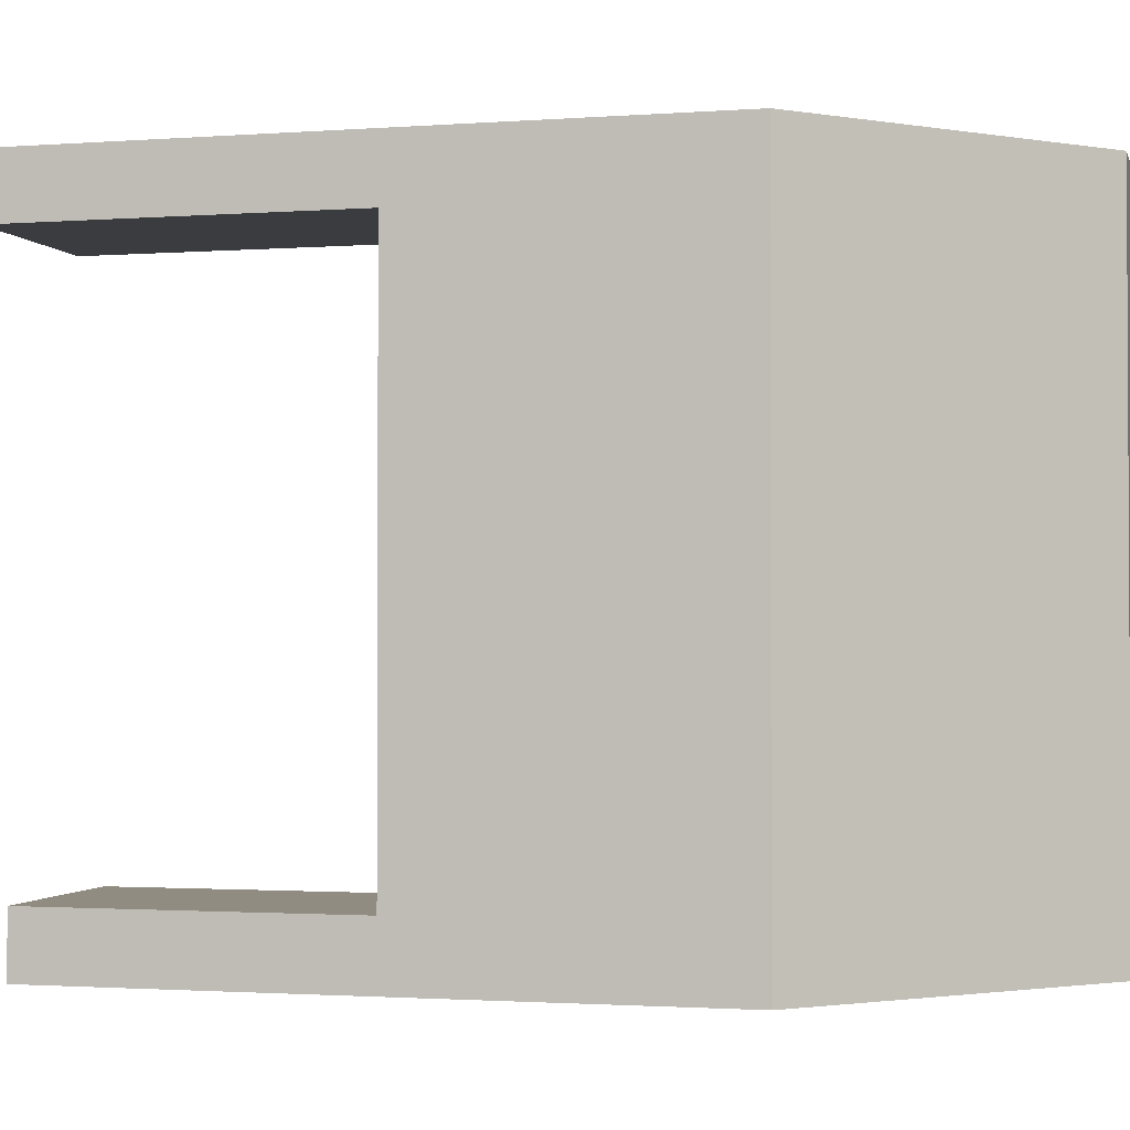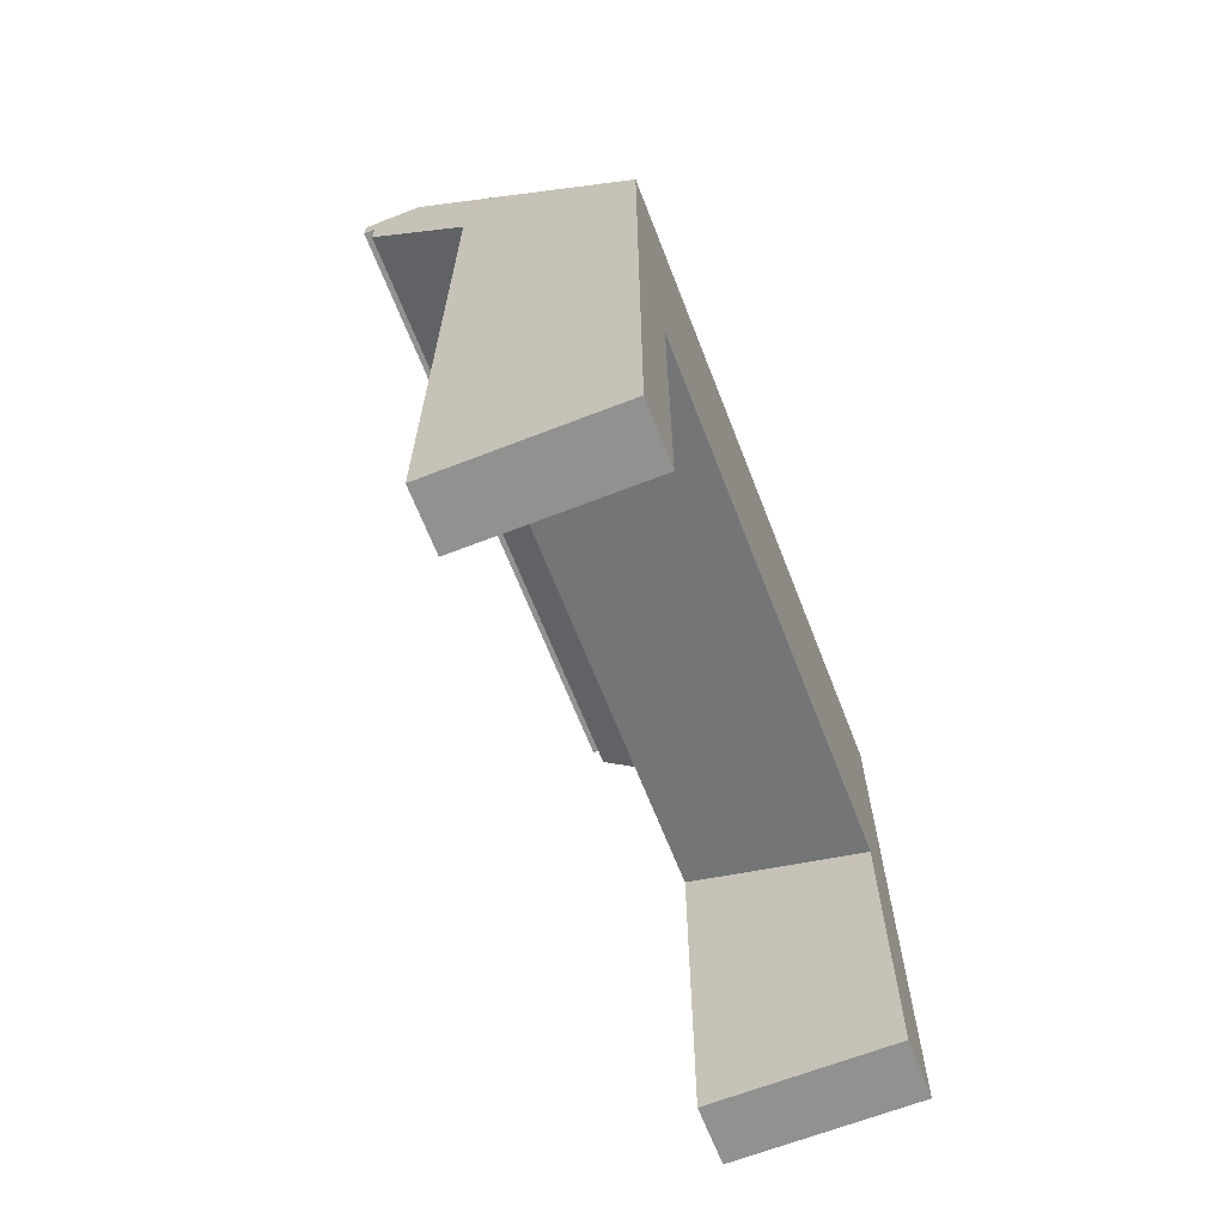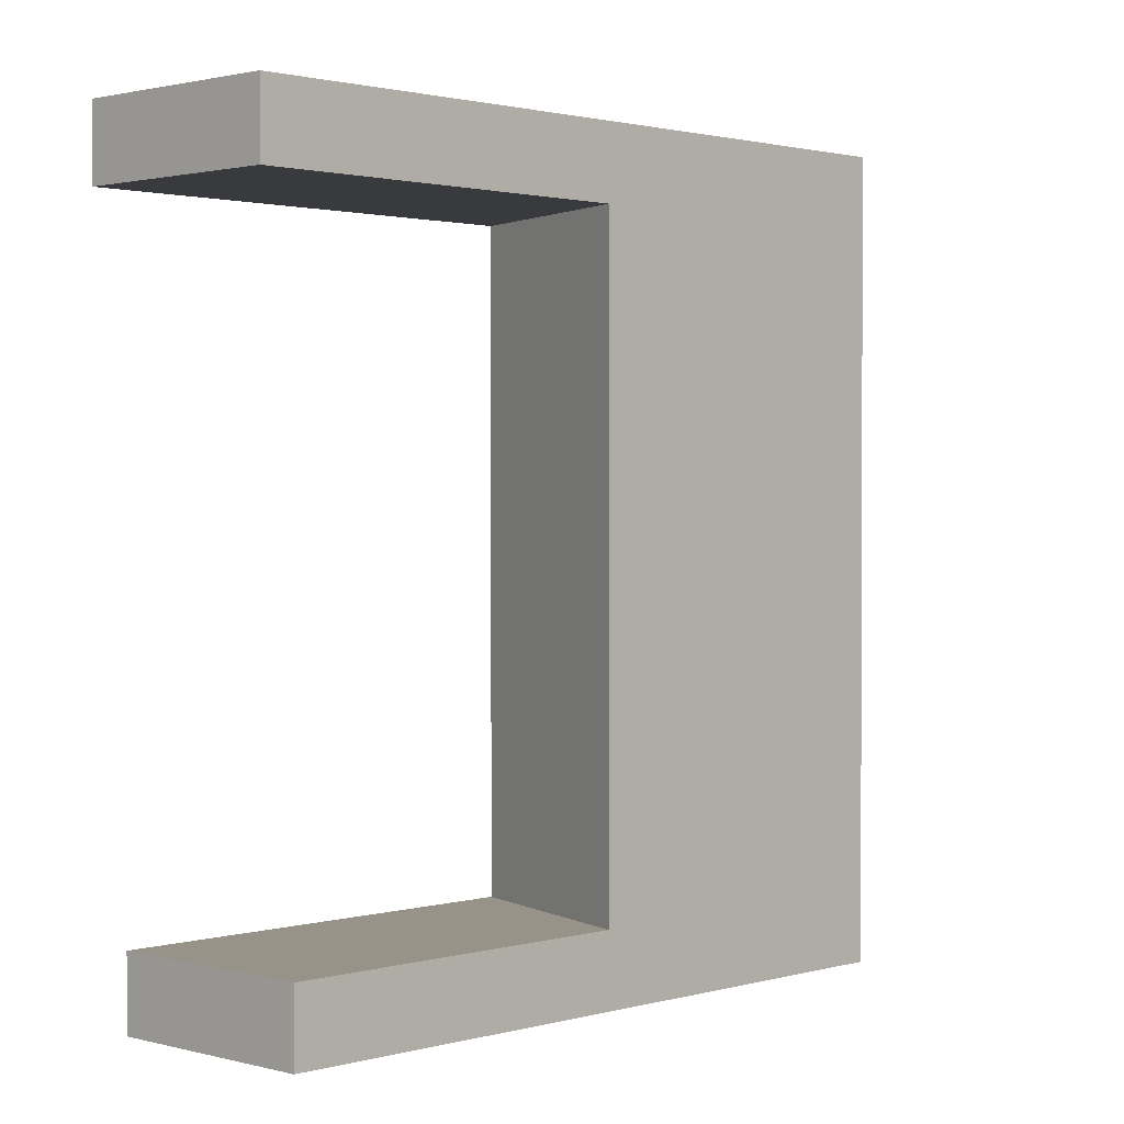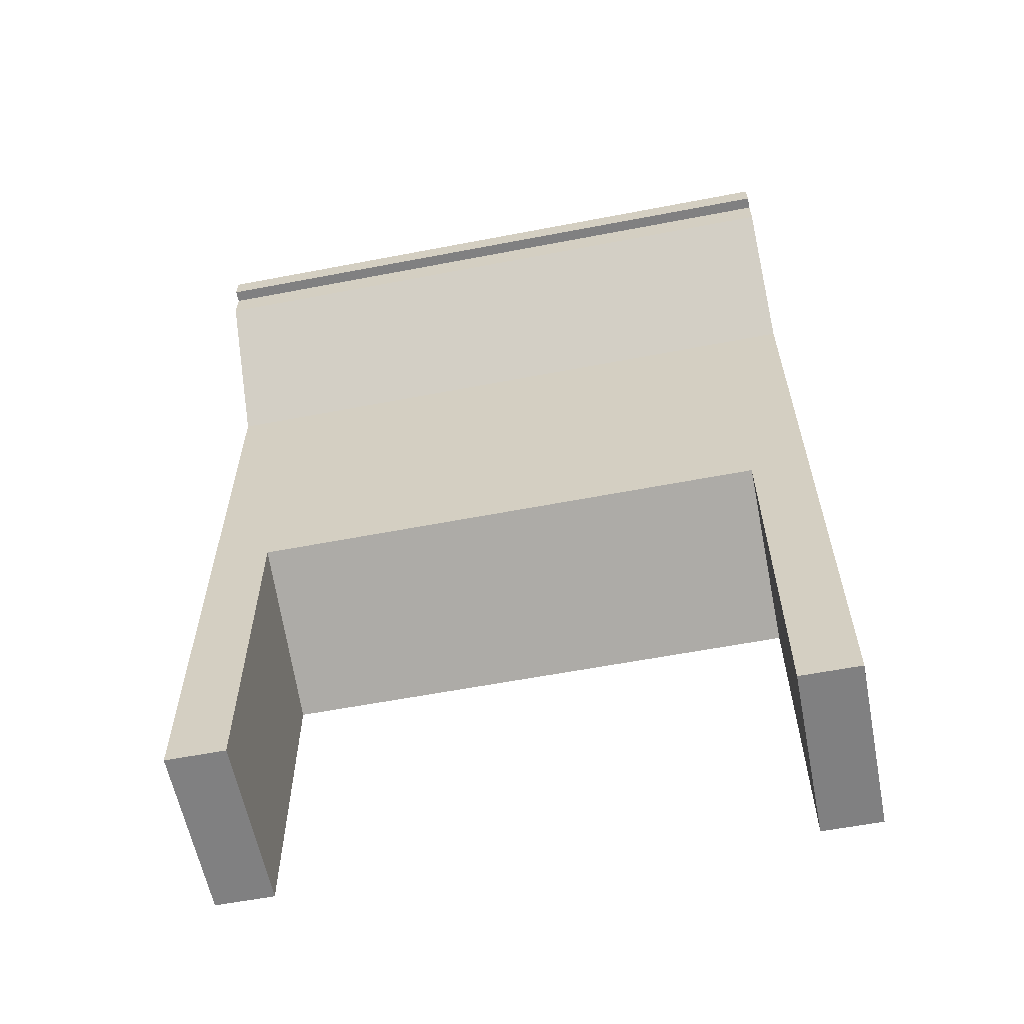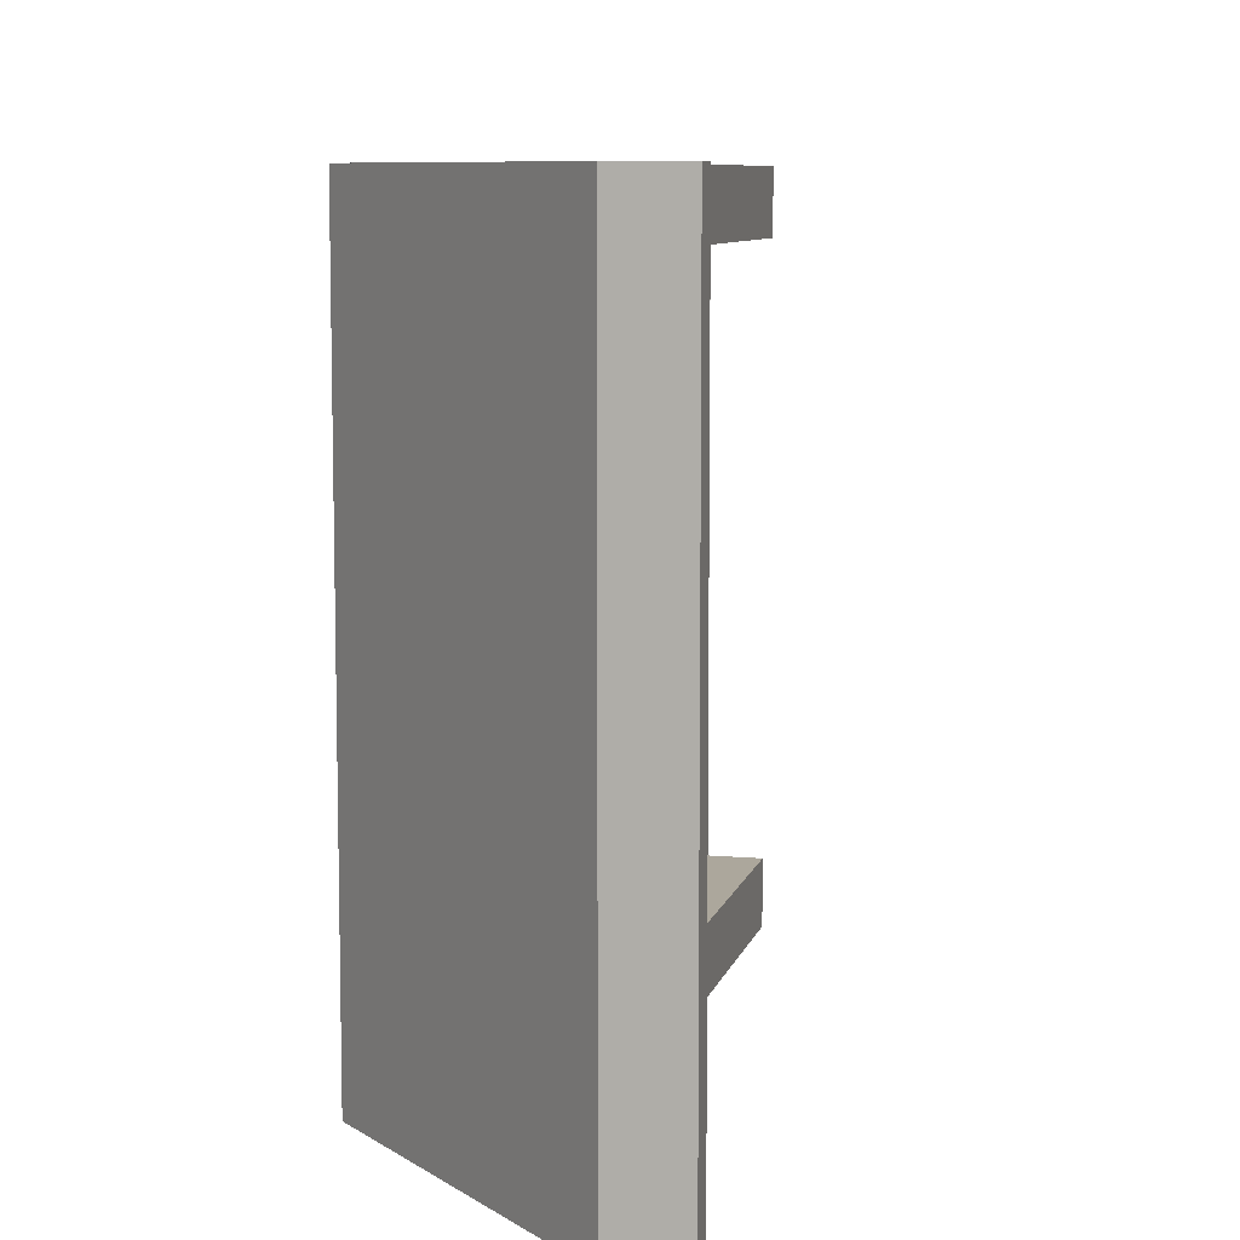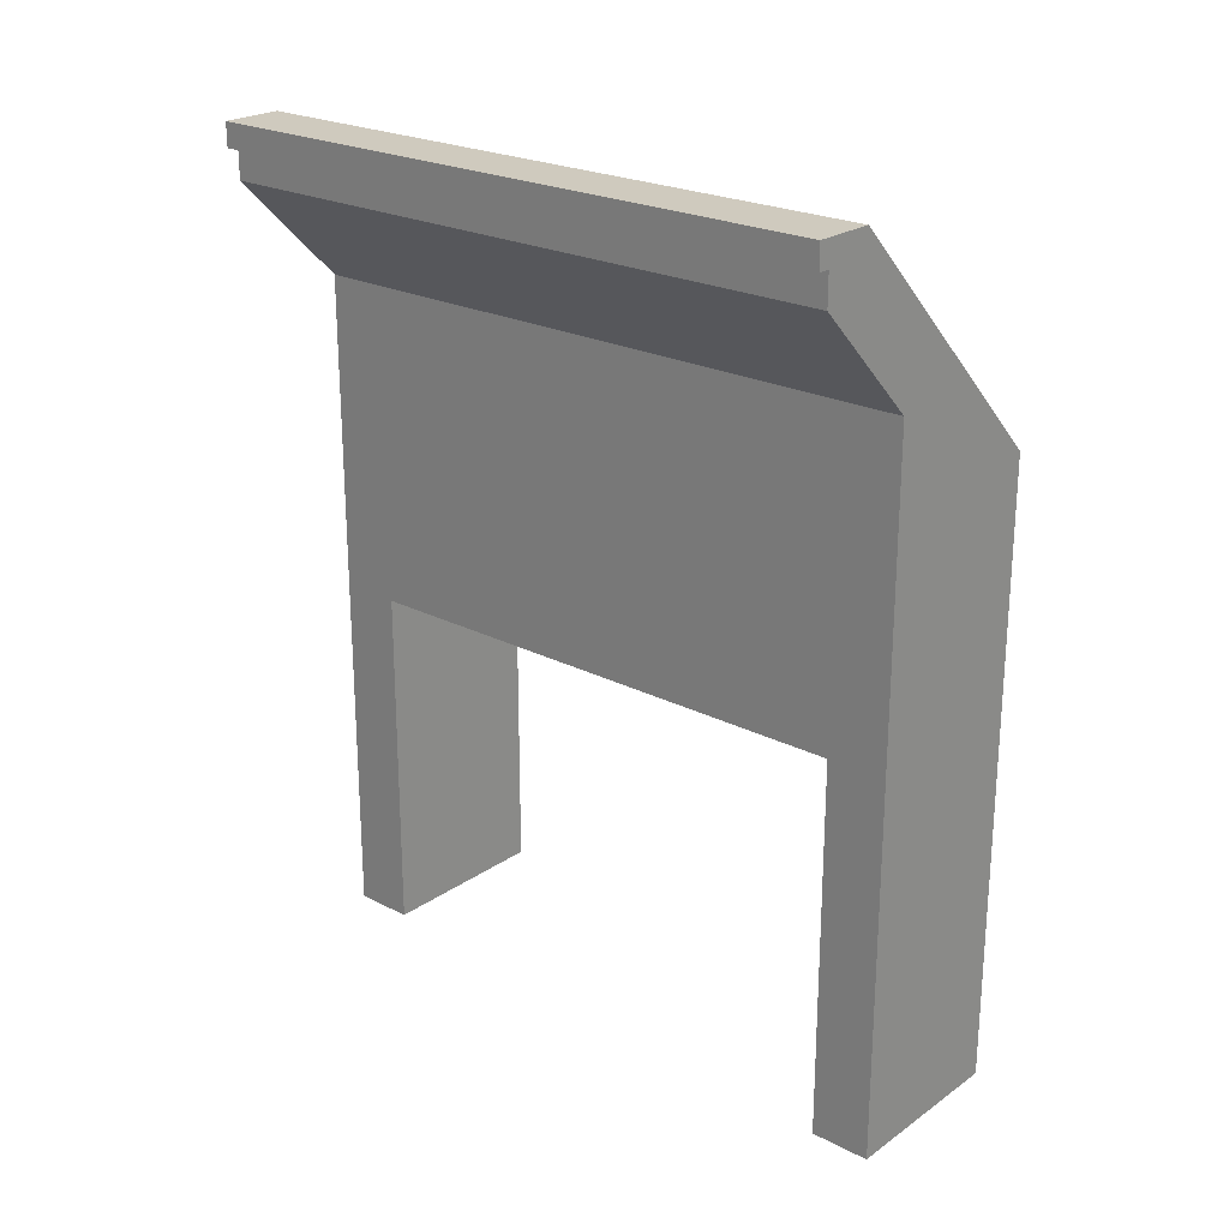
<metadata>
{"format":"obj","ext":"obj","renderer":"f3d","projection":"perspective","resolution":1024,"background":"white","views":[{"elev":-1.7,"azim":104.7,"up":"+Z"},{"elev":-66.0,"azim":21.3,"up":"+Y"},{"elev":1.4,"azim":44.1,"up":"+Z"},{"elev":-60.1,"azim":-78.9,"up":"+Y"},{"elev":8.4,"azim":-166.6,"up":"+Z"},{"elev":23.2,"azim":-49.2,"up":"+Y"}]}
</metadata>
<code>
o wide_two_finger_gripper_finger_b.001
v -0.007 0.06 -0.027
v -0.012 0.058 -0.027
v -0.012 0.06 -0.027
v -0.011 0.058 -0.027
v -0.011 0.05541 -0.027
v -0.002 0.04641 -0.027
v 0.01291 0.04009 -0.027
v -0.002 -0.009693 -0.027
v 0.01291 -0.009693 -0.027
v 0.01291 -0.0119 0.027
v -0.002 0.04641 0.027
v -0.002 -0.0119 0.027
v -0.011 0.058 0.027
v -0.011 0.05541 0.027
v -0.007 0.06 0.027
v 0.01291 0.04009 0.027
v -0.012 0.06 0.027
v -0.012 0.058 0.027
v 0.01291 -0.009693 -0.022
v 0.01291 0.01528 -0.022
v 0.01291 0.01528 0.022
v 0.01291 -0.0119 0.022
v -0.002 -0.009693 -0.022
v -0.002 -0.0119 0.022
v -0.002 0.0199 0.022
v -0.002 0.0199 -0.022
f 1 2 3
f 2 1 4
f 4 1 5
f 5 1 6
f 6 1 7
f 6 7 8
f 8 7 9
f 10 11 12
f 11 13 14
f 13 11 15
f 15 11 16
f 16 11 10
f 13 17 18
f 17 13 15
f 7 19 9
f 19 7 20
f 20 7 21
f 21 10 22
f 10 21 16
f 16 21 7
f 19 8 9
f 8 19 23
f 11 5 6
f 5 11 14
f 13 5 14
f 5 13 4
f 13 2 4
f 2 13 18
f 17 2 18
f 2 17 3
f 17 1 3
f 1 17 15
f 15 7 1
f 7 15 16
f 11 24 12
f 24 11 25
f 25 11 26
f 26 8 23
f 8 26 6
f 6 26 11
f 21 24 25
f 24 21 22
f 21 26 20
f 26 21 25
f 19 26 23
f 26 19 20
f 10 24 22
f 24 10 12

</code>
